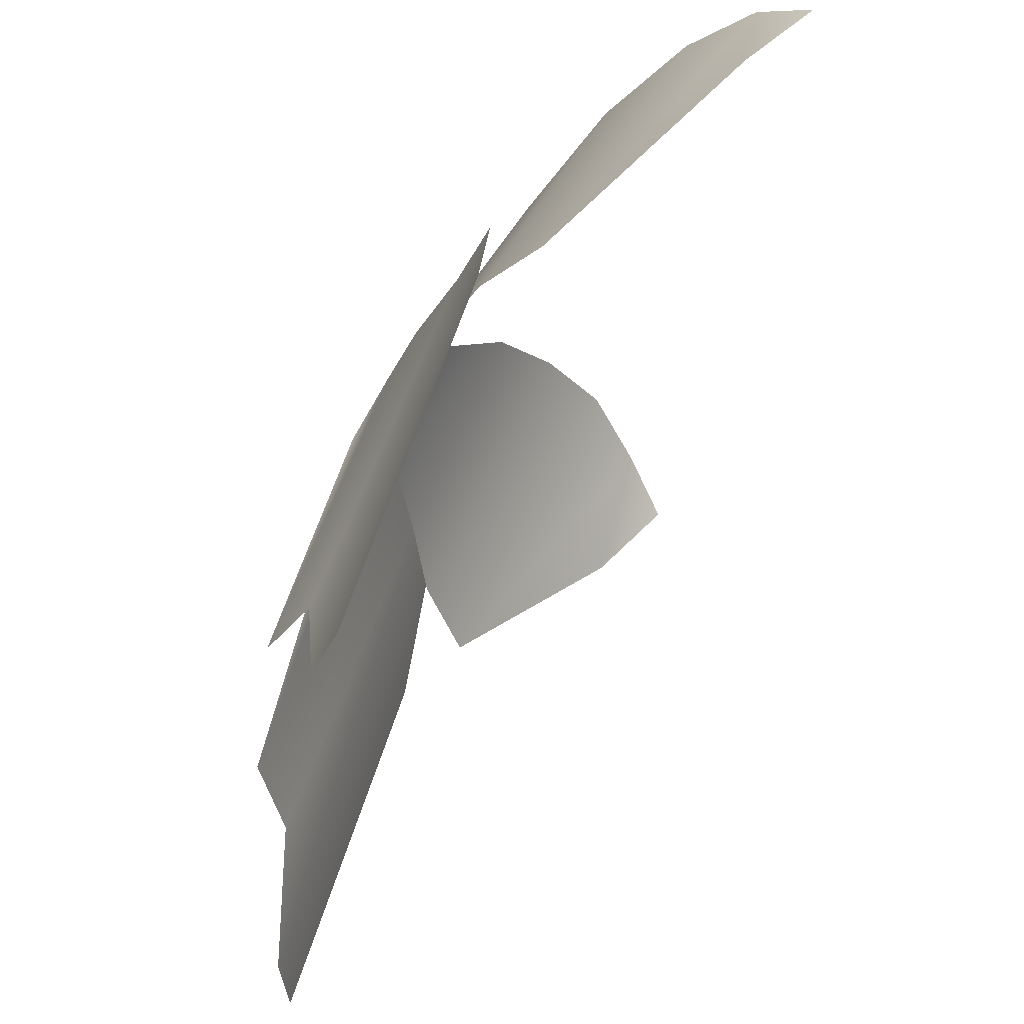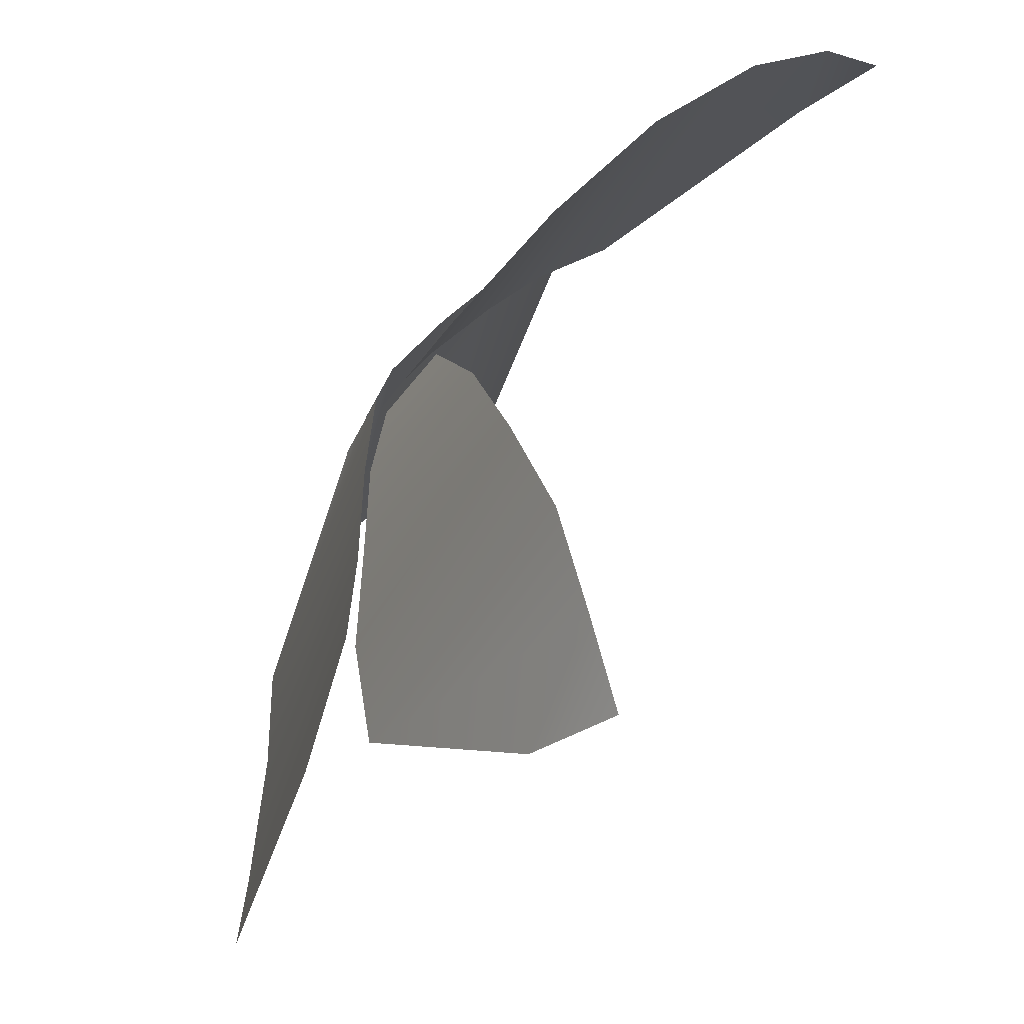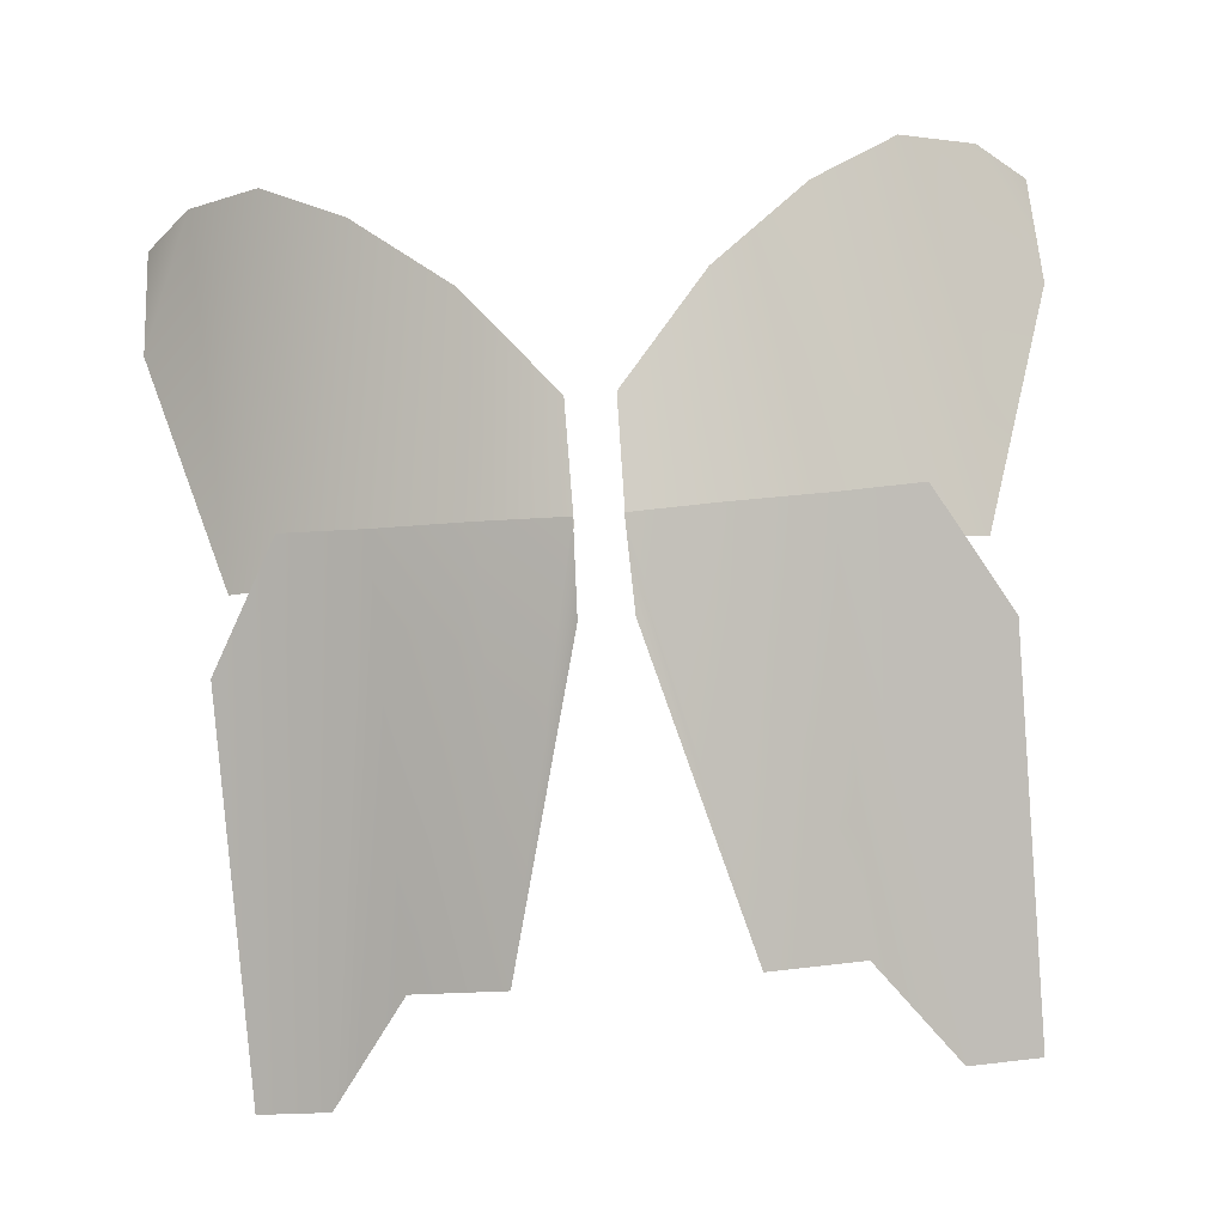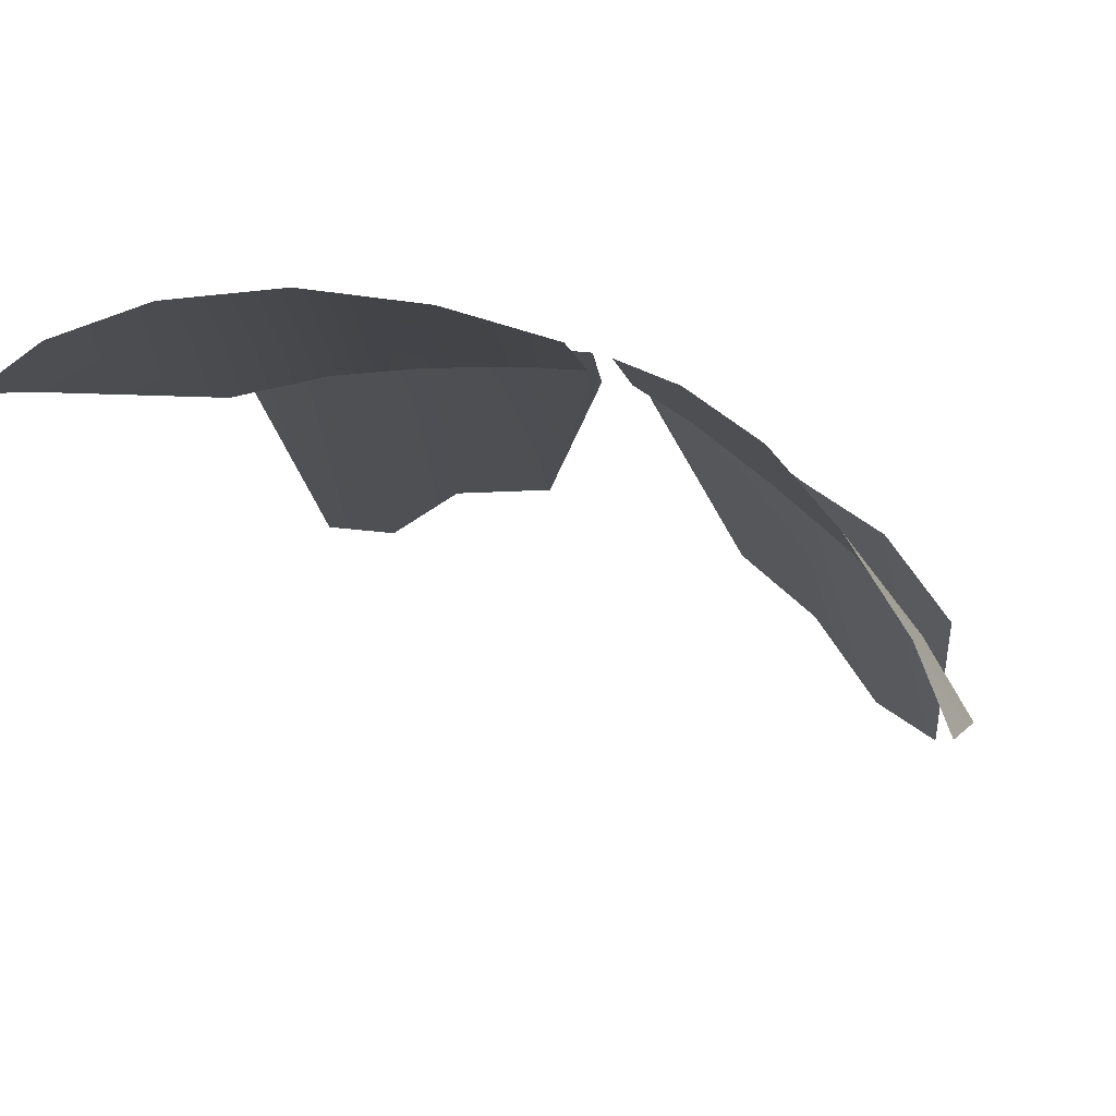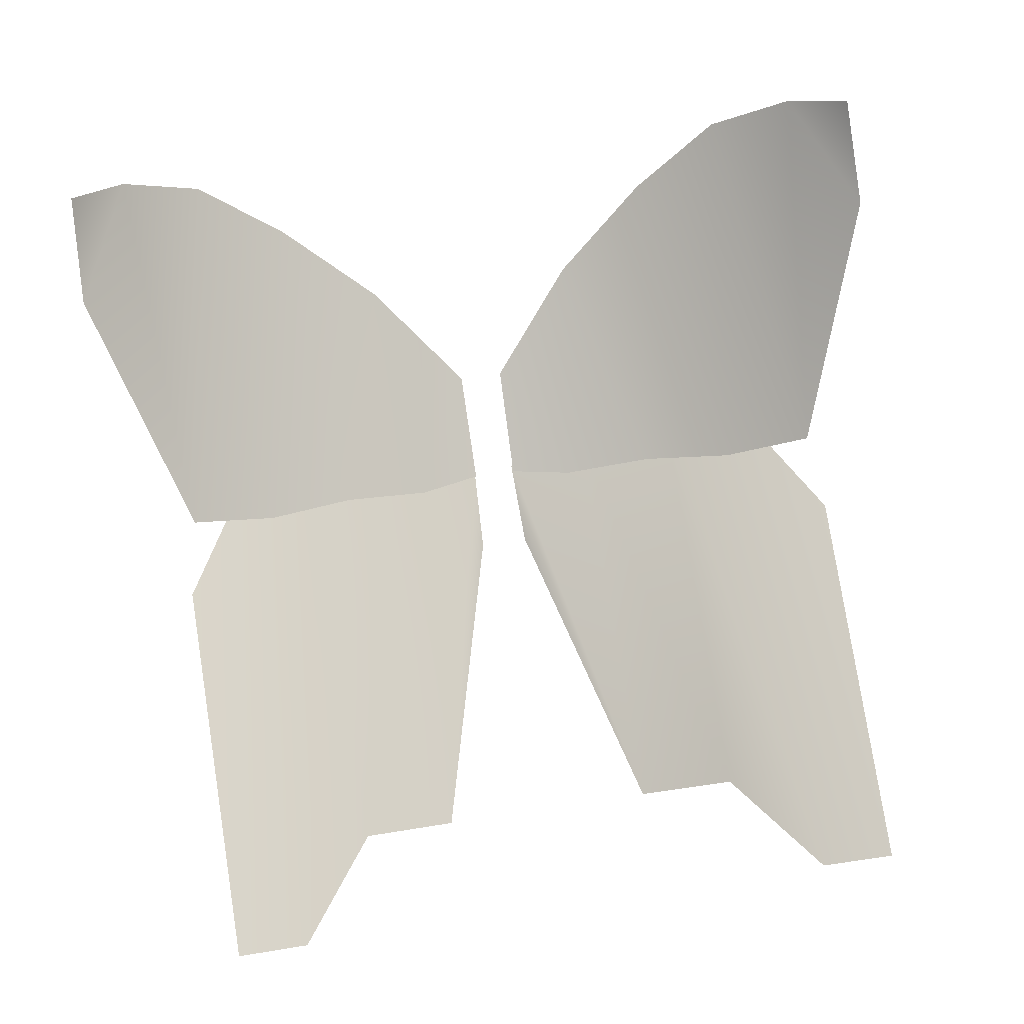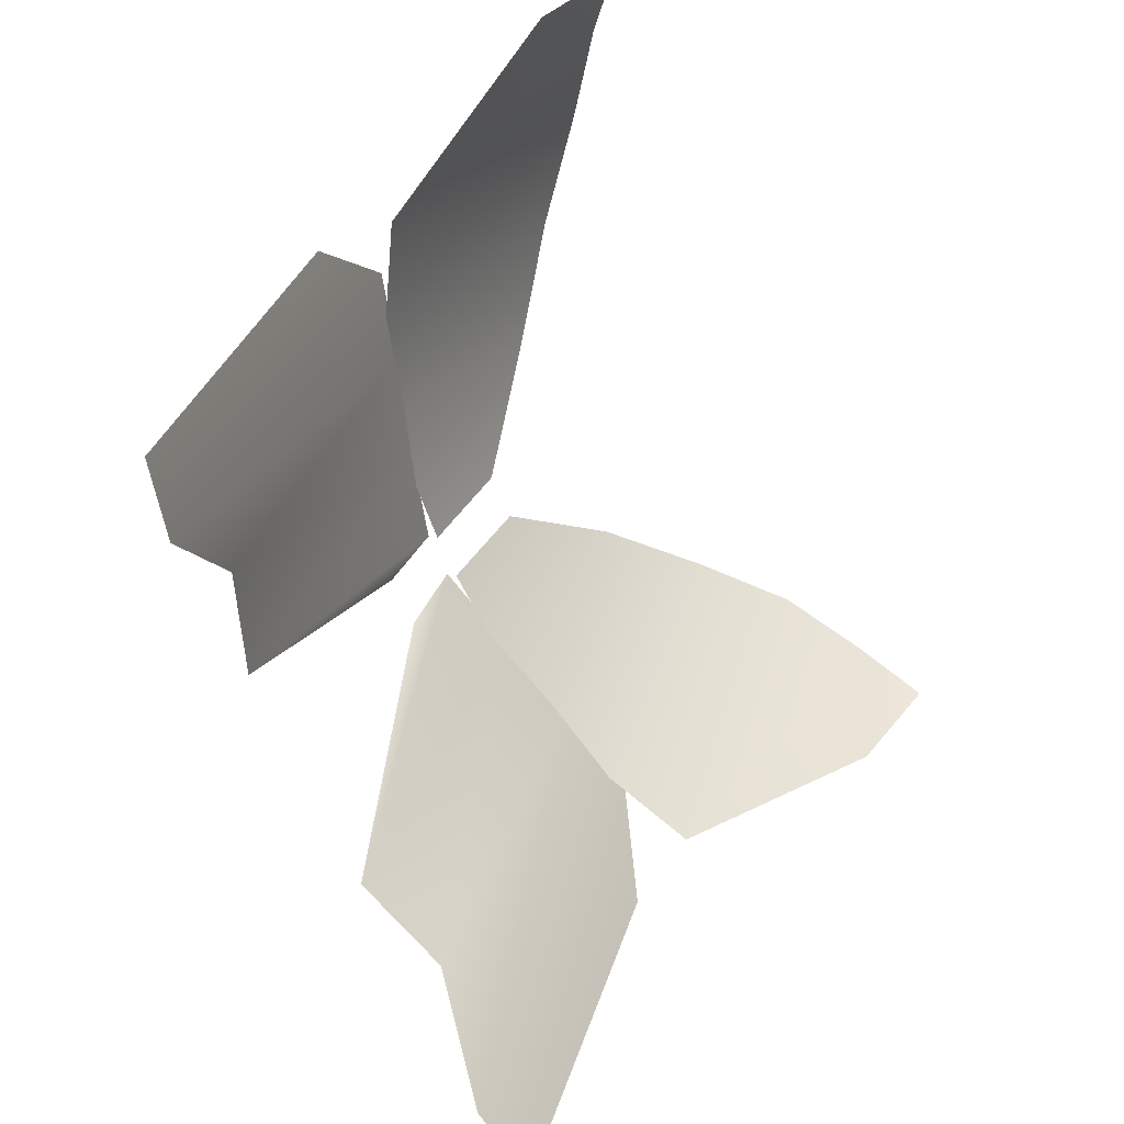
<metadata>
{"format":"obj","ext":"obj","renderer":"f3d","projection":"perspective","resolution":1024,"background":"white","views":[{"elev":-35.5,"azim":-97.3,"up":"+Y"},{"elev":49.7,"azim":-70.5,"up":"+Y"},{"elev":-68.9,"azim":-175.2,"up":"+Z"},{"elev":55.4,"azim":22.9,"up":"+Y"},{"elev":59.2,"azim":-9.2,"up":"+Z"},{"elev":-66.7,"azim":-66.4,"up":"+Y"}]}
</metadata>
<code>
v  -0.7478 0.2184 0.491
v  -0.6057 -0.09863 0.173
v  -0.4585 -0.06311 0.09151
v  -0.3047 -0.0188 0.04705
v  -0.1486 0.004026 -0.001946
v  -0.03872 0.0333 -0.01456
v  -0.7402 0.3655 0.6191
v  -0.6497 0.4469 0.5453
v  -0.5145 0.492 0.4493
v  -0.3629 0.4579 0.3264
v  -0.1952 0.3639 0.2052
v  -0.04008 0.2126 0.08243
g wing_top
f 1 2 8
f 8 7 1
f 2 3 9
f 9 8 2
f 3 4 10
f 10 9 3
f 4 5 11
f 11 10 4
f 5 6 12
f 12 11 5
v  -0.6274 -0.8711 -0.1247
v  -0.4999 -0.8594 -0.1536
v  -0.3589 -0.6569 -0.1583
v  -0.1927 -0.631 -0.2169
v  -0.04367 -0.08718 -0.09048
v  -0.6325 -0.1962 0.06666
v  -0.5057 0.02383 0.09956
v  -0.3565 0.03274 0.06016
v  -0.188 0.04953 0.005612
v  -0.03844 0.05836 -0.03272
g wing_bottom
f 13 14 19
f 19 18 13
f 14 15 20
f 20 19 14
f 15 16 21
f 21 20 15
f 16 17 22
f 22 21 16
v  0.7478 0.2184 0.491
v  0.6057 -0.09863 0.173
v  0.4585 -0.06311 0.09151
v  0.3047 -0.0188 0.04705
v  0.1486 0.004026 -0.001946
v  0.03872 0.0333 -0.01456
v  0.7402 0.3655 0.6191
v  0.6497 0.4469 0.5453
v  0.5145 0.492 0.4493
v  0.3629 0.4579 0.3264
v  0.1952 0.3639 0.2052
v  0.04008 0.2126 0.08243
g wing_top001
f 30 24 23
f 23 29 30
f 31 25 24
f 24 30 31
f 32 26 25
f 25 31 32
f 33 27 26
f 26 32 33
f 34 28 27
f 27 33 34
v  0.6274 -0.8711 -0.1247
v  0.4999 -0.8594 -0.1536
v  0.3589 -0.6569 -0.1583
v  0.1927 -0.631 -0.2169
v  0.04367 -0.08718 -0.09048
v  0.6325 -0.1962 0.06666
v  0.5057 0.02383 0.09956
v  0.3565 0.03274 0.06016
v  0.188 0.04953 0.005612
v  0.03844 0.05836 -0.03272
g wing_bottom001
f 41 36 35
f 35 40 41
f 42 37 36
f 36 41 42
f 43 38 37
f 37 42 43
f 44 39 38
f 38 43 44

</code>
